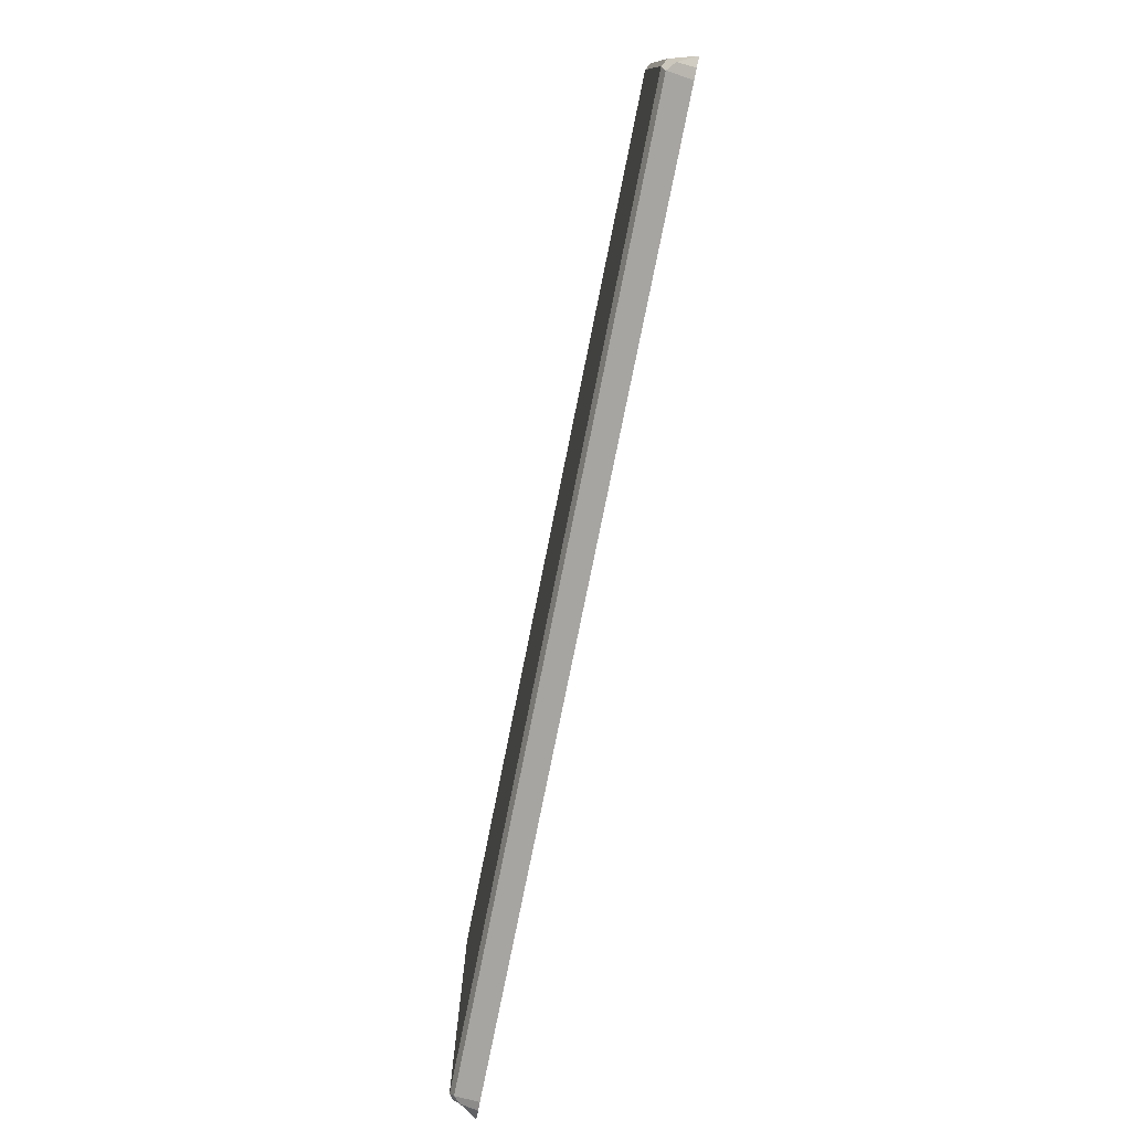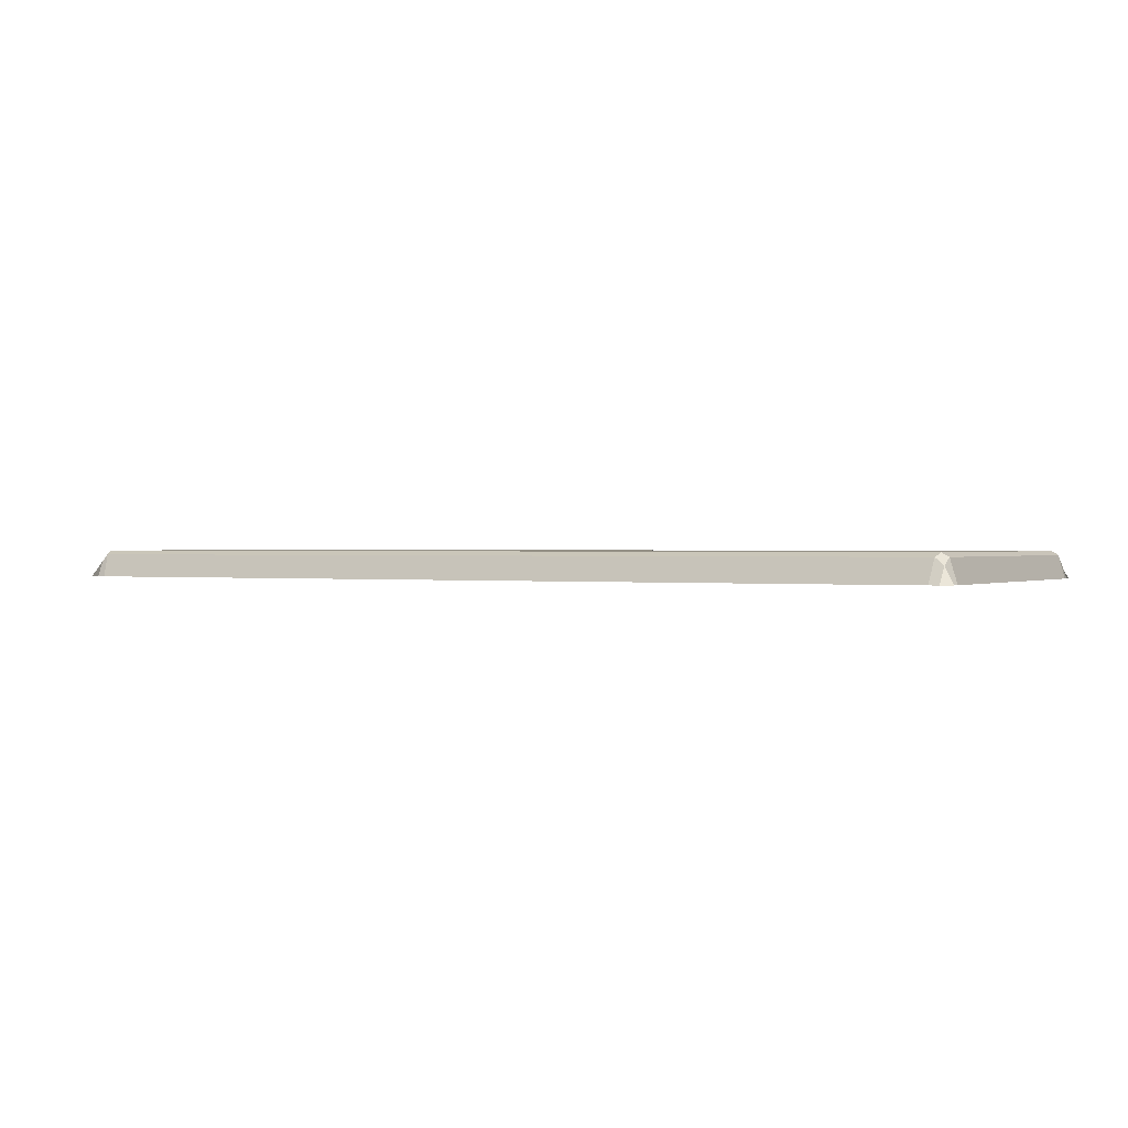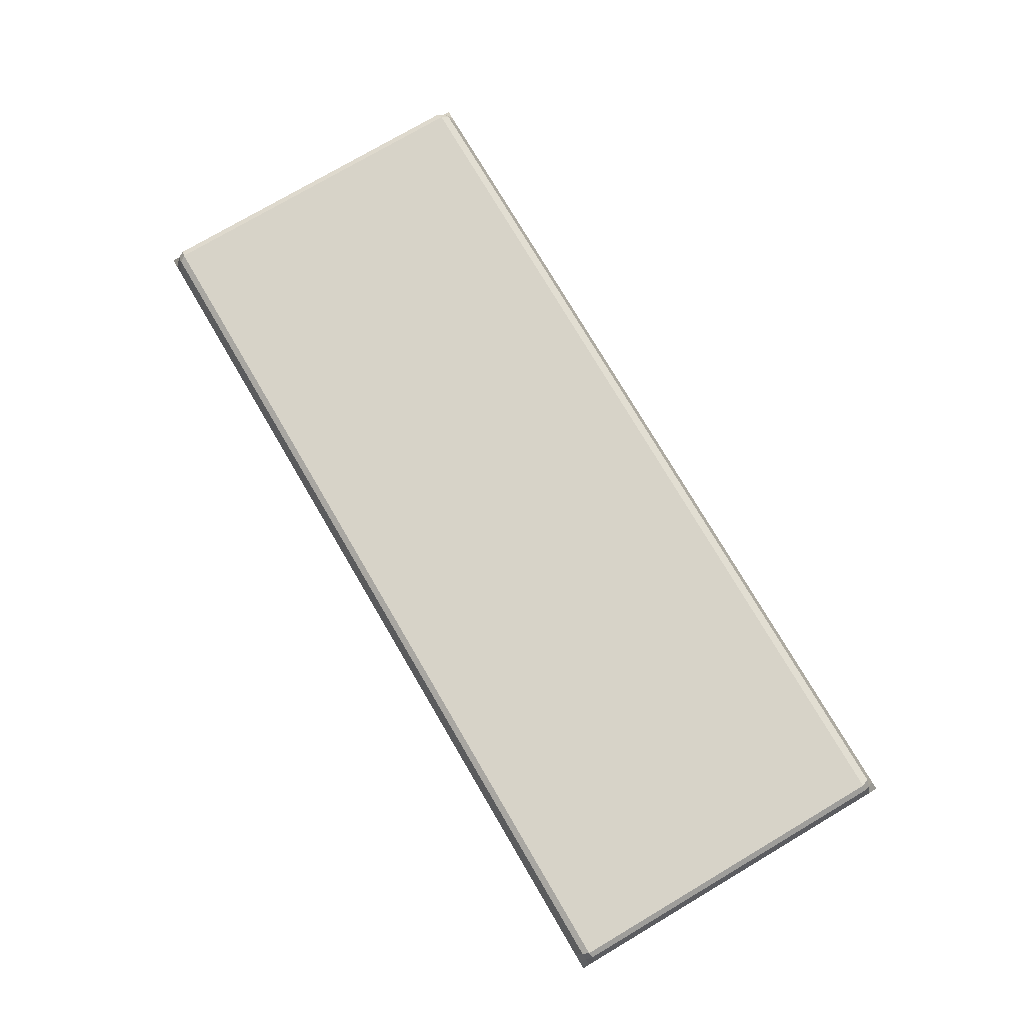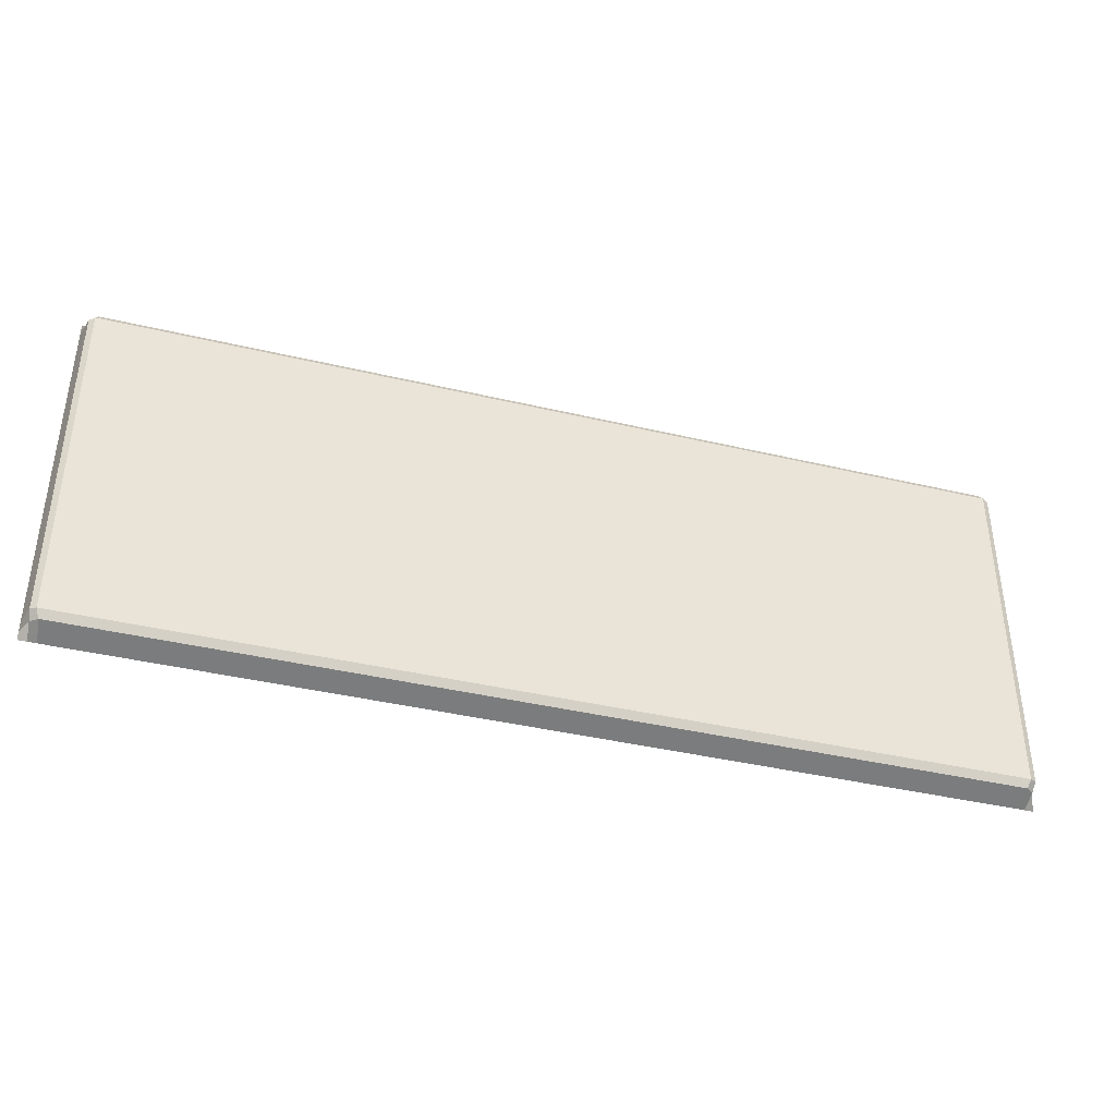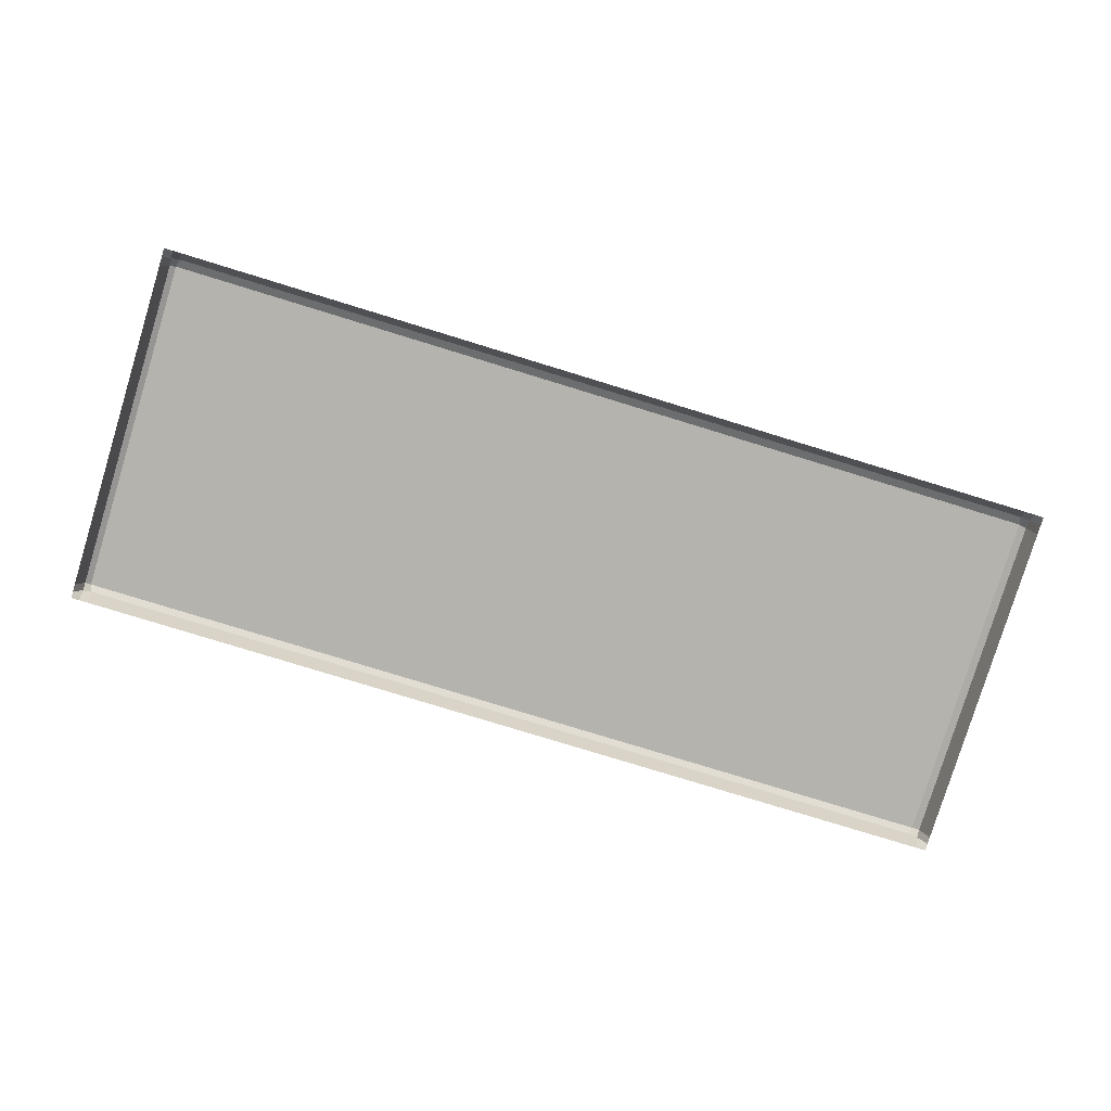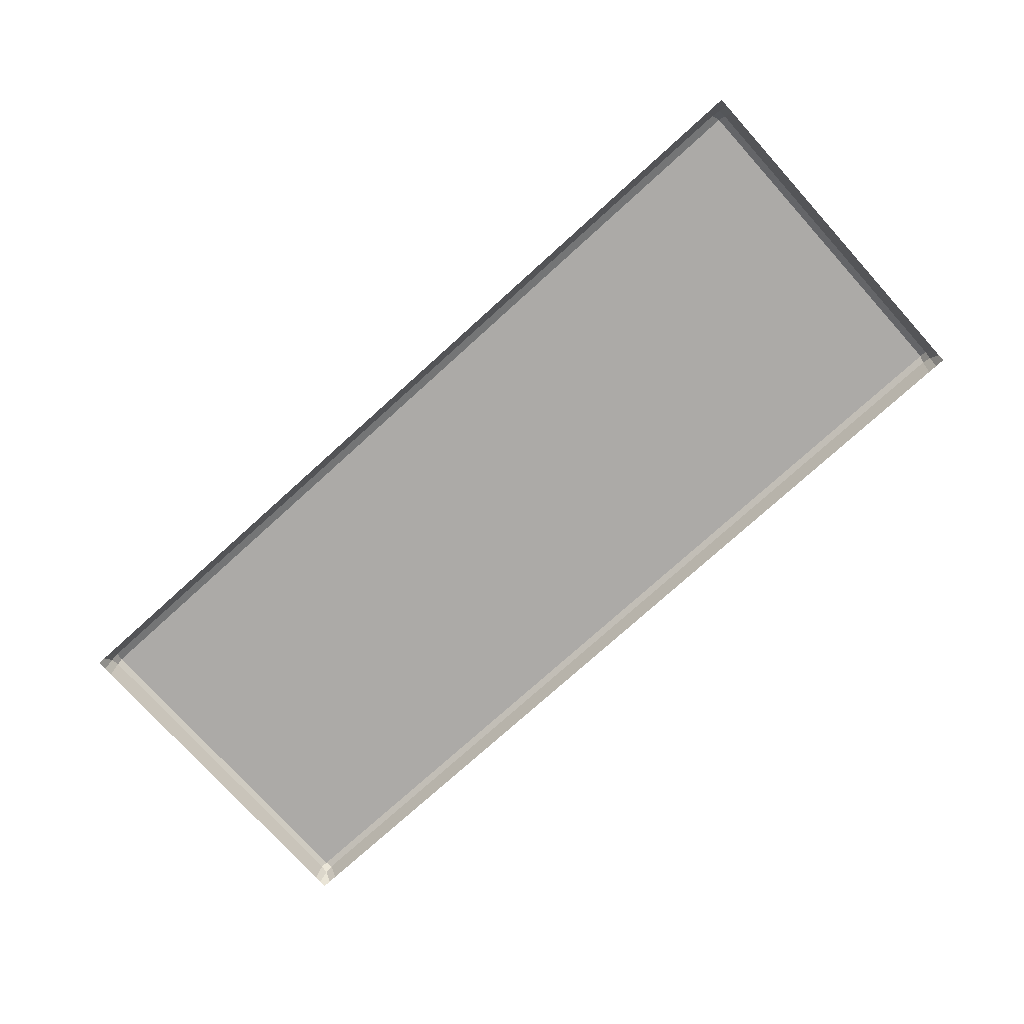
<metadata>
{"format":"obj","ext":"obj","renderer":"f3d","projection":"perspective","resolution":1024,"background":"white","views":[{"elev":-77.2,"azim":-101.4,"up":"+Z"},{"elev":0.6,"azim":-150.7,"up":"+Y"},{"elev":76.5,"azim":59.5,"up":"+Y"},{"elev":-39.4,"azim":163.5,"up":"+Z"},{"elev":-79.9,"azim":163.0,"up":"+Y"},{"elev":-76.1,"azim":-137.9,"up":"+Y"}]}
</metadata>
<code>
o Plane
v -1 0 0.4
v 1 0 0.4
v -1 0 -0.4
v 1 0 -0.4
v -1 0 -0.2667
v -1 0 -0.09775
v -1 0 -0
v -1 0 0.1096
v -1 0 0.2667
v 1 0 0.2667
v 1 0 0.1096
v 1 0 -0
v 1 0 -0.09775
v 1 0 -0.2667
v -0.6667 0 0.4
v -0.3333 0 0.4
v 0 0 0.4
v 0.3333 0 0.4
v 0.6667 0 0.4
v 0.6667 0 -0.4
v 0.3333 0 -0.4
v -0 0 -0.4
v -0.3333 0 -0.4
v -0.6667 0 -0.4
v 0.6751 0.05828 0.27
v 0.3376 0.05828 0.27
v -9e-06 0.05828 0.27
v -0.3376 0.05828 0.27
v -0.6752 0.05828 0.27
v 0.6751 0.05828 0.1109
v 0.3376 0.05828 0.1109
v -9e-06 0.05828 0.1109
v -0.3376 0.05828 0.1109
v -0.6752 0.05828 0.1109
v 0.6751 0.05828 -3.7e-05
v 0.3376 0.05828 -3.7e-05
v -9e-06 0.05828 -3.7e-05
v -0.3376 0.05828 -3.7e-05
v -0.6752 0.05828 -3.7e-05
v 0.6751 0.05828 -0.09903
v 0.3376 0.05828 -0.09903
v -9e-06 0.05828 -0.09903
v -0.3376 0.05828 -0.09903
v -0.6752 0.05828 -0.09903
v 0.6751 0.05828 -0.2701
v 0.3376 0.05828 -0.2701
v -9e-06 0.05828 -0.2701
v -0.3376 0.05828 -0.2701
v -0.6752 0.05828 -0.2701
v -0.9589 0 -0.4
v -0.9711 0.05828 0.27
v -0.9711 0.05828 0.1109
v -0.9711 0.05828 -3.7e-05
v -0.9711 0.05828 -0.09903
v -0.9711 0.05828 -0.2701
v -0.9589 0 0.4
v 0.9639 0 0.4
v 0.9639 0 -0.4
v 0.9762 0.05828 0.27
v 0.9762 0.05828 0.1109
v 0.9762 0.05828 -3.7e-05
v 0.9762 0.05828 -0.09903
v 0.9762 0.05828 -0.2701
v -1 0 0.3684
v 1 0 0.3684
v -0.6752 0.05828 0.373
v -0.3376 0.05828 0.373
v -9e-06 0.05828 0.373
v 0.3376 0.05828 0.373
v 0.6751 0.05828 0.373
v -0.9711 0.05828 0.373
v 0.9762 0.05828 0.373
v 1 0 -0.3601
v -1 0 -0.3601
v -0.6752 0.05828 -0.3647
v -0.3376 0.05828 -0.3647
v -9e-06 0.05828 -0.3647
v 0.3376 0.05828 -0.3647
v 0.6751 0.05828 -0.3647
v -0.9711 0.05828 -0.3647
v 0.9762 0.05828 -0.3647
v -1 0 0.3842
v 1 0 0.3842
v -0.6709 0.04969 0.3865
v -0.3355 0.04969 0.3865
v -5e-06 0.04969 0.3865
v 0.3355 0.04969 0.3865
v 0.6709 0.04969 0.3865
v -0.965 0.04969 0.3865
v 0.9701 0.04969 0.3865
v -0.9794 0 -0.4
v -0.9855 0.04969 0.2683
v -0.9855 0.04969 0.1102
v -0.9855 0.04969 -1.8e-05
v -0.9855 0.04969 -0.09839
v -0.9855 0.04969 -0.2684
v -0.9794 0 0.4
v -0.9855 0.04969 0.3707
v -0.9855 0.04969 -0.3624
v -0.9825 0.03512 0.3853
v 0.982 0 0.4
v 0.982 0 -0.4
v 0.9881 0.04969 0.2683
v 0.9881 0.04969 0.1102
v 0.9881 0.04969 -1.8e-05
v 0.9881 0.04969 -0.09839
v 0.9881 0.04969 -0.2684
v 0.9881 0.04969 0.3707
v 0.9881 0.04969 -0.3624
v 0.985 0.03512 0.3853
v 1 0 -0.38
v -0.6709 0.04969 -0.3823
v -0.3355 0.04969 -0.3823
v -5e-06 0.04969 -0.3823
v 0.3355 0.04969 -0.3823
v 0.6709 0.04969 -0.3823
v -0.965 0.04969 -0.3823
v 0.9701 0.04969 -0.3823
v -1 0 -0.38
v -0.9825 0.03512 -0.3812
v 0.985 0.03512 -0.3812
f 121 111 4 102
f 108 65 10 103
f 103 10 11 104
f 104 11 12 105
f 105 12 13 106
f 106 13 14 107
f 54 44 49 55
f 44 43 48 49
f 43 42 47 48
f 42 41 46 47
f 41 40 45 46
f 53 39 44 54
f 39 38 43 44
f 38 37 42 43
f 37 36 41 42
f 36 35 40 41
f 52 34 39 53
f 34 33 38 39
f 33 32 37 38
f 32 31 36 37
f 31 30 35 36
f 51 29 34 52
f 29 28 33 34
f 28 27 32 33
f 27 26 31 32
f 26 25 30 31
f 71 66 29 51
f 66 67 28 29
f 67 68 27 28
f 68 69 26 27
f 69 70 25 26
f 117 112 24 50
f 112 113 23 24
f 113 114 22 23
f 114 115 21 22
f 115 116 20 21
f 120 117 50 91
f 98 71 51 92
f 92 51 52 93
f 93 52 53 94
f 94 53 54 95
f 95 54 55 96
f 40 62 63 45
f 35 61 62 40
f 30 60 61 35
f 25 59 60 30
f 70 72 59 25
f 116 118 58 20
f 88 90 72 70
f 100 89 71 98
f 87 88 70 69
f 86 87 69 68
f 85 86 68 67
f 84 85 67 66
f 89 84 66 71
f 110 83 65 108
f 45 63 81 79
f 96 55 80 99
f 46 45 79 78
f 47 46 78 77
f 48 47 77 76
f 49 48 76 75
f 55 49 75 80
f 107 14 73 109
f 101 2 83 110
f 56 15 84 89
f 15 16 85 84
f 16 17 86 85
f 17 18 87 86
f 18 19 88 87
f 97 56 89 100
f 19 57 90 88
f 1 97 100 82
f 5 96 99 74
f 82 100 98 64
f 6 95 96 5
f 7 94 95 6
f 8 93 94 7
f 9 92 93 8
f 64 98 92 9
f 119 120 91 3
f 57 101 110 90
f 63 107 109 81
f 90 110 108 72
f 62 106 107 63
f 61 105 106 62
f 60 104 105 61
f 59 103 104 60
f 72 108 103 59
f 118 121 102 58
f 81 109 121 118
f 74 99 120 119
f 79 81 118 116
f 99 80 117 120
f 78 79 116 115
f 77 78 115 114
f 76 77 114 113
f 75 76 113 112
f 80 75 112 117
f 109 73 111 121

</code>
